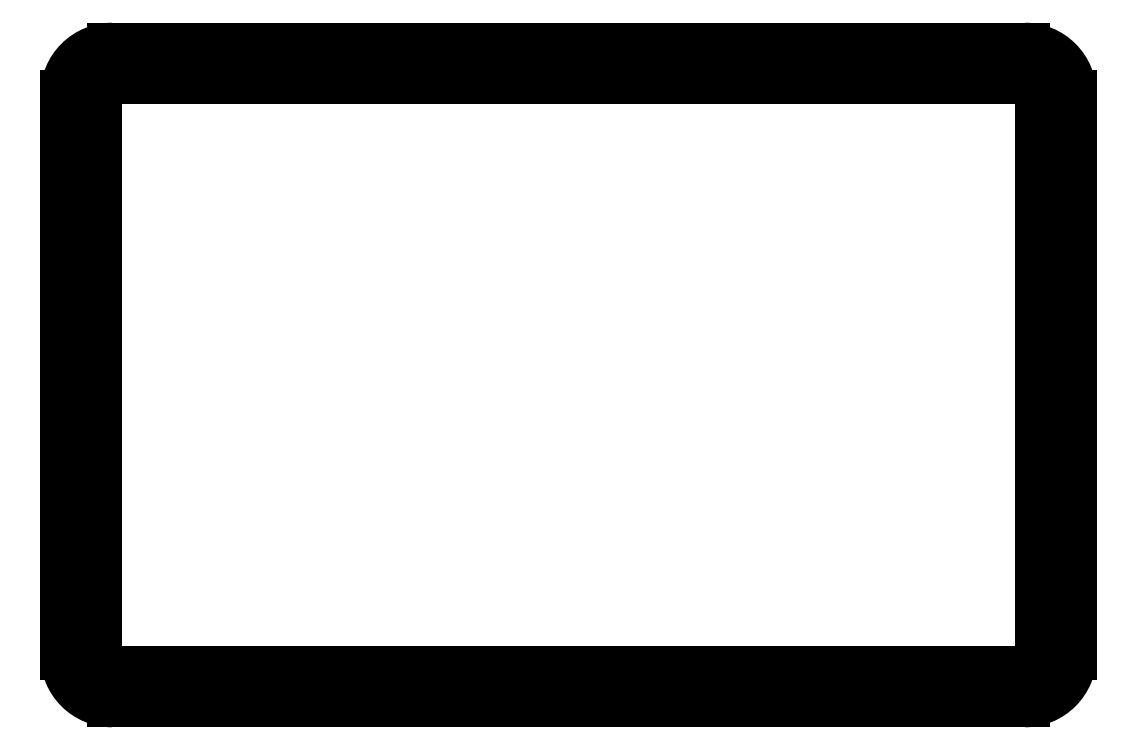
<metadata>
{"format":"dxf","ext":"dxf","renderer":"ezdxf+matplotlib","layout":"modelspace","background":"white","min_lineweight":24,"dpi":150}
</metadata>
<code>
0
SECTION
2
ENTITIES
0
CIRCLE
8
0
10
360.5
20
121.8
40
2.1
0
ARC
8
0
10
58.42
20
88.13
40
15
50
180
51
270
0
LINE
8
0
10
58.42
20
73.13
11
350.5
21
73.13
0
ARC
8
0
10
350.5
20
88.13
40
15
50
270
51
360
0
LINE
8
0
10
365.5
20
267.6
11
365.5
21
88.13
0
ARC
8
0
10
350.5
20
267.6
40
15
50
0
51
90
0
LINE
8
0
10
350.5
20
282.6
11
58.42
21
282.6
0
ARC
8
0
10
58.42
20
267.6
40
15
50
90
51
180
0
LINE
8
0
10
43.42
20
88.13
11
43.42
21
267.6
0
LINE
8
0
10
53.42
20
88.13
11
53.42
21
267.6
0
ARC
8
0
10
58.42
20
267.6
40
5
50
90
51
180
0
LINE
8
0
10
350.5
20
272.6
11
58.42
21
272.6
0
ARC
8
0
10
350.5
20
267.6
40
5
50
0
51
90
0
LINE
8
0
10
355.5
20
267.6
11
355.5
21
88.13
0
ARC
8
0
10
350.5
20
88.13
40
5
50
270
51
360
0
LINE
8
0
10
58.42
20
83.13
11
350.5
21
83.13
0
ARC
8
0
10
58.42
20
88.13
40
5
50
180
51
270
0
CIRCLE
8
0
10
360.5
20
177.7
40
2.1
0
CIRCLE
8
0
10
360.5
20
233.6
40
2.1
0
CIRCLE
8
0
10
344.9
20
277.6
40
2.1
0
CIRCLE
8
0
10
260.5
20
277.6
40
2.1
0
CIRCLE
8
0
10
204.7
20
277.6
40
2.1
0
CIRCLE
8
0
10
148.8
20
277.6
40
2.1
0
CIRCLE
8
0
10
92.89
20
277.6
40
2.1
0
CIRCLE
8
0
10
48.42
20
260.2
40
2.1
0
CIRCLE
8
0
10
48.42
20
234
40
2.1
0
CIRCLE
8
0
10
48.42
20
178.1
40
2.1
0
CIRCLE
8
0
10
48.42
20
122.2
40
2.1
0
CIRCLE
8
0
10
64.68
20
78.13
40
2.1
0
CIRCLE
8
0
10
120.4
20
78.13
40
2.1
0
CIRCLE
8
0
10
176.3
20
78.13
40
2.1
0
CIRCLE
8
0
10
232.2
20
78.13
40
2.1
0
CIRCLE
8
0
10
288.1
20
78.13
40
2.1
0
CIRCLE
8
0
10
345.3
20
78.13
40
2.1
0
CIRCLE
8
0
10
357.6
20
274.7
40
1.6
0
CIRCLE
8
0
10
360.5
20
247.5
40
1.6
0
CIRCLE
8
0
10
360.5
20
219.6
40
1.6
0
CIRCLE
8
0
10
360.5
20
191.6
40
1.6
0
CIRCLE
8
0
10
360.5
20
163.7
40
1.6
0
CIRCLE
8
0
10
360.5
20
135.8
40
1.6
0
CIRCLE
8
0
10
360.5
20
107.8
40
1.6
0
CIRCLE
8
0
10
357.3
20
80.77
40
1.6
0
CIRCLE
8
0
10
330
20
78.13
40
1.6
0
CIRCLE
8
0
10
302.1
20
78.13
40
1.6
0
CIRCLE
8
0
10
274.1
20
78.13
40
1.6
0
CIRCLE
8
0
10
246.2
20
78.13
40
1.6
0
CIRCLE
8
0
10
218.2
20
78.13
40
1.6
0
CIRCLE
8
0
10
190.3
20
78.13
40
1.6
0
CIRCLE
8
0
10
162.3
20
78.13
40
1.6
0
CIRCLE
8
0
10
134.4
20
78.13
40
1.6
0
CIRCLE
8
0
10
106.5
20
78.13
40
1.6
0
CIRCLE
8
0
10
78.51
20
78.13
40
1.6
0
CIRCLE
8
0
10
51.35
20
81.06
40
1.6
0
CIRCLE
8
0
10
48.42
20
108.2
40
1.6
0
CIRCLE
8
0
10
48.42
20
136.2
40
1.6
0
CIRCLE
8
0
10
48.42
20
164.1
40
1.6
0
CIRCLE
8
0
10
48.42
20
192
40
1.6
0
CIRCLE
8
0
10
48.42
20
220
40
1.6
0
CIRCLE
8
0
10
48.42
20
247.9
40
1.6
0
CIRCLE
8
0
10
51.64
20
275
40
1.6
0
CIRCLE
8
0
10
78.92
20
277.6
40
1.6
0
CIRCLE
8
0
10
106.9
20
277.6
40
1.6
0
CIRCLE
8
0
10
134.8
20
277.6
40
1.6
0
CIRCLE
8
0
10
162.7
20
277.6
40
1.6
0
CIRCLE
8
0
10
190.7
20
277.6
40
1.6
0
CIRCLE
8
0
10
218.6
20
277.6
40
1.6
0
CIRCLE
8
0
10
246.6
20
277.6
40
1.6
0
CIRCLE
8
0
10
274.5
20
277.6
40
1.6
0
CIRCLE
8
0
10
302.5
20
277.6
40
1.6
0
CIRCLE
8
0
10
330.4
20
277.6
40
1.6
0
ENDSEC
0
EOF

</code>
